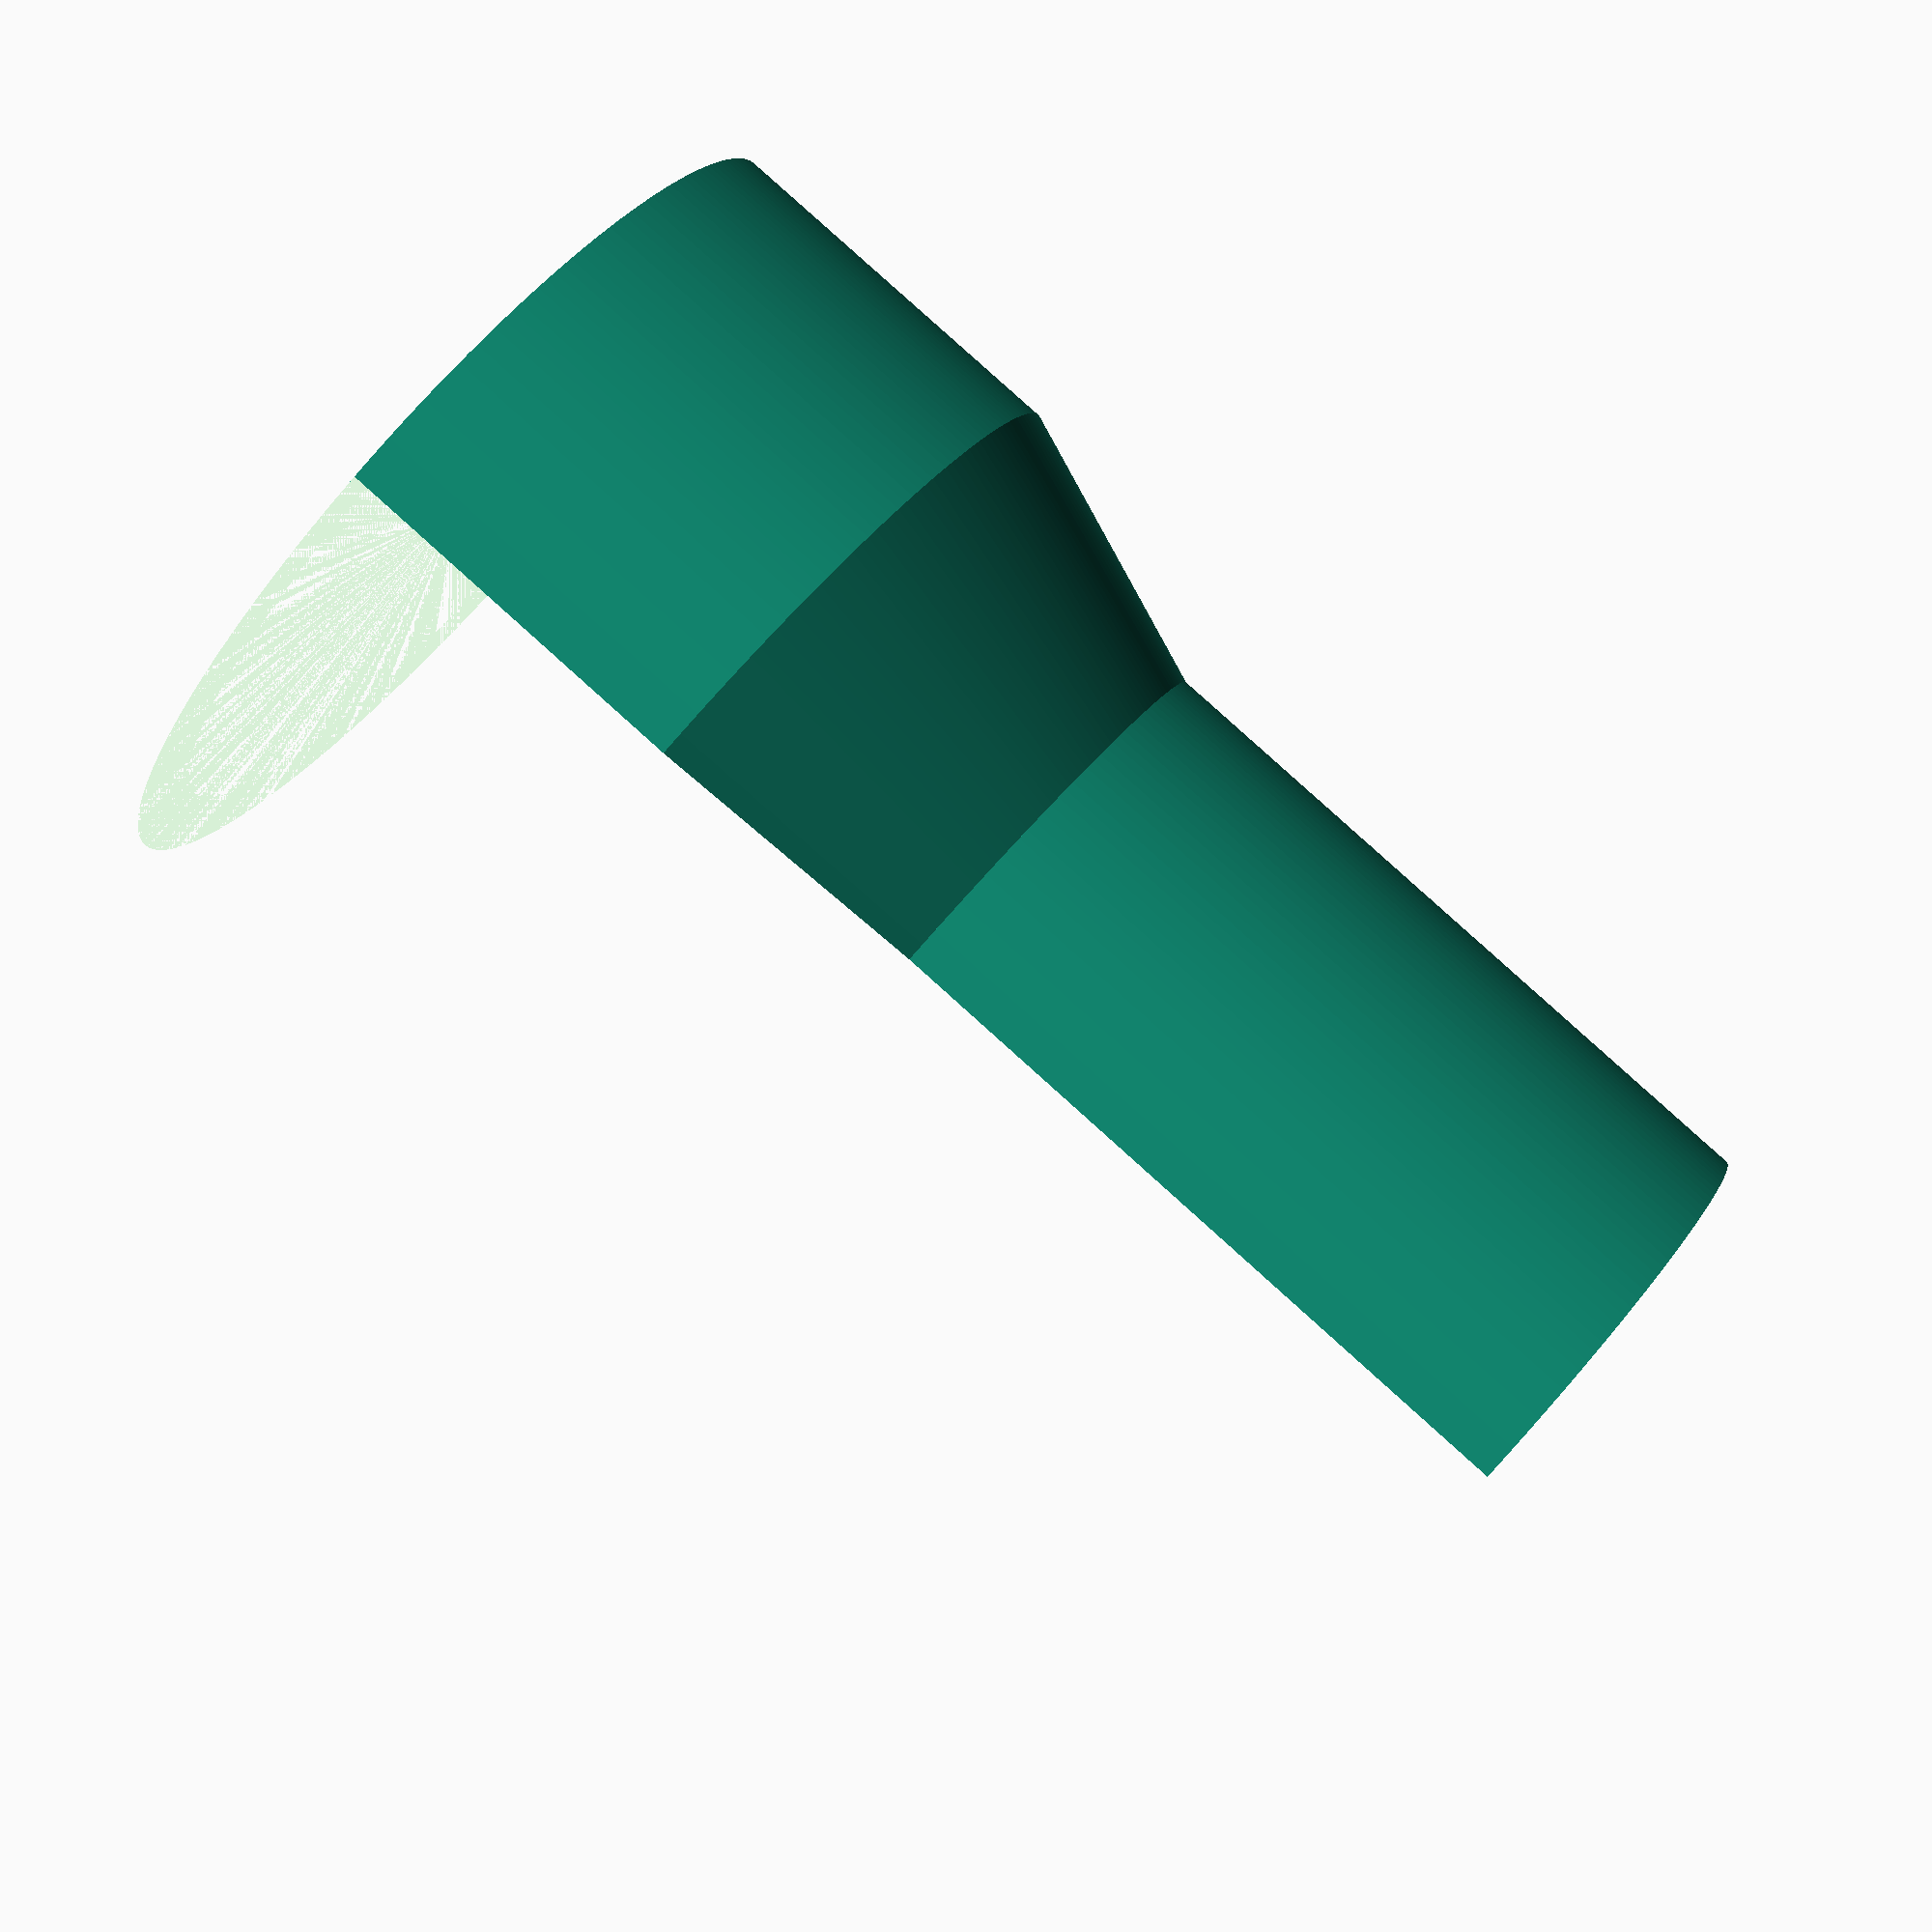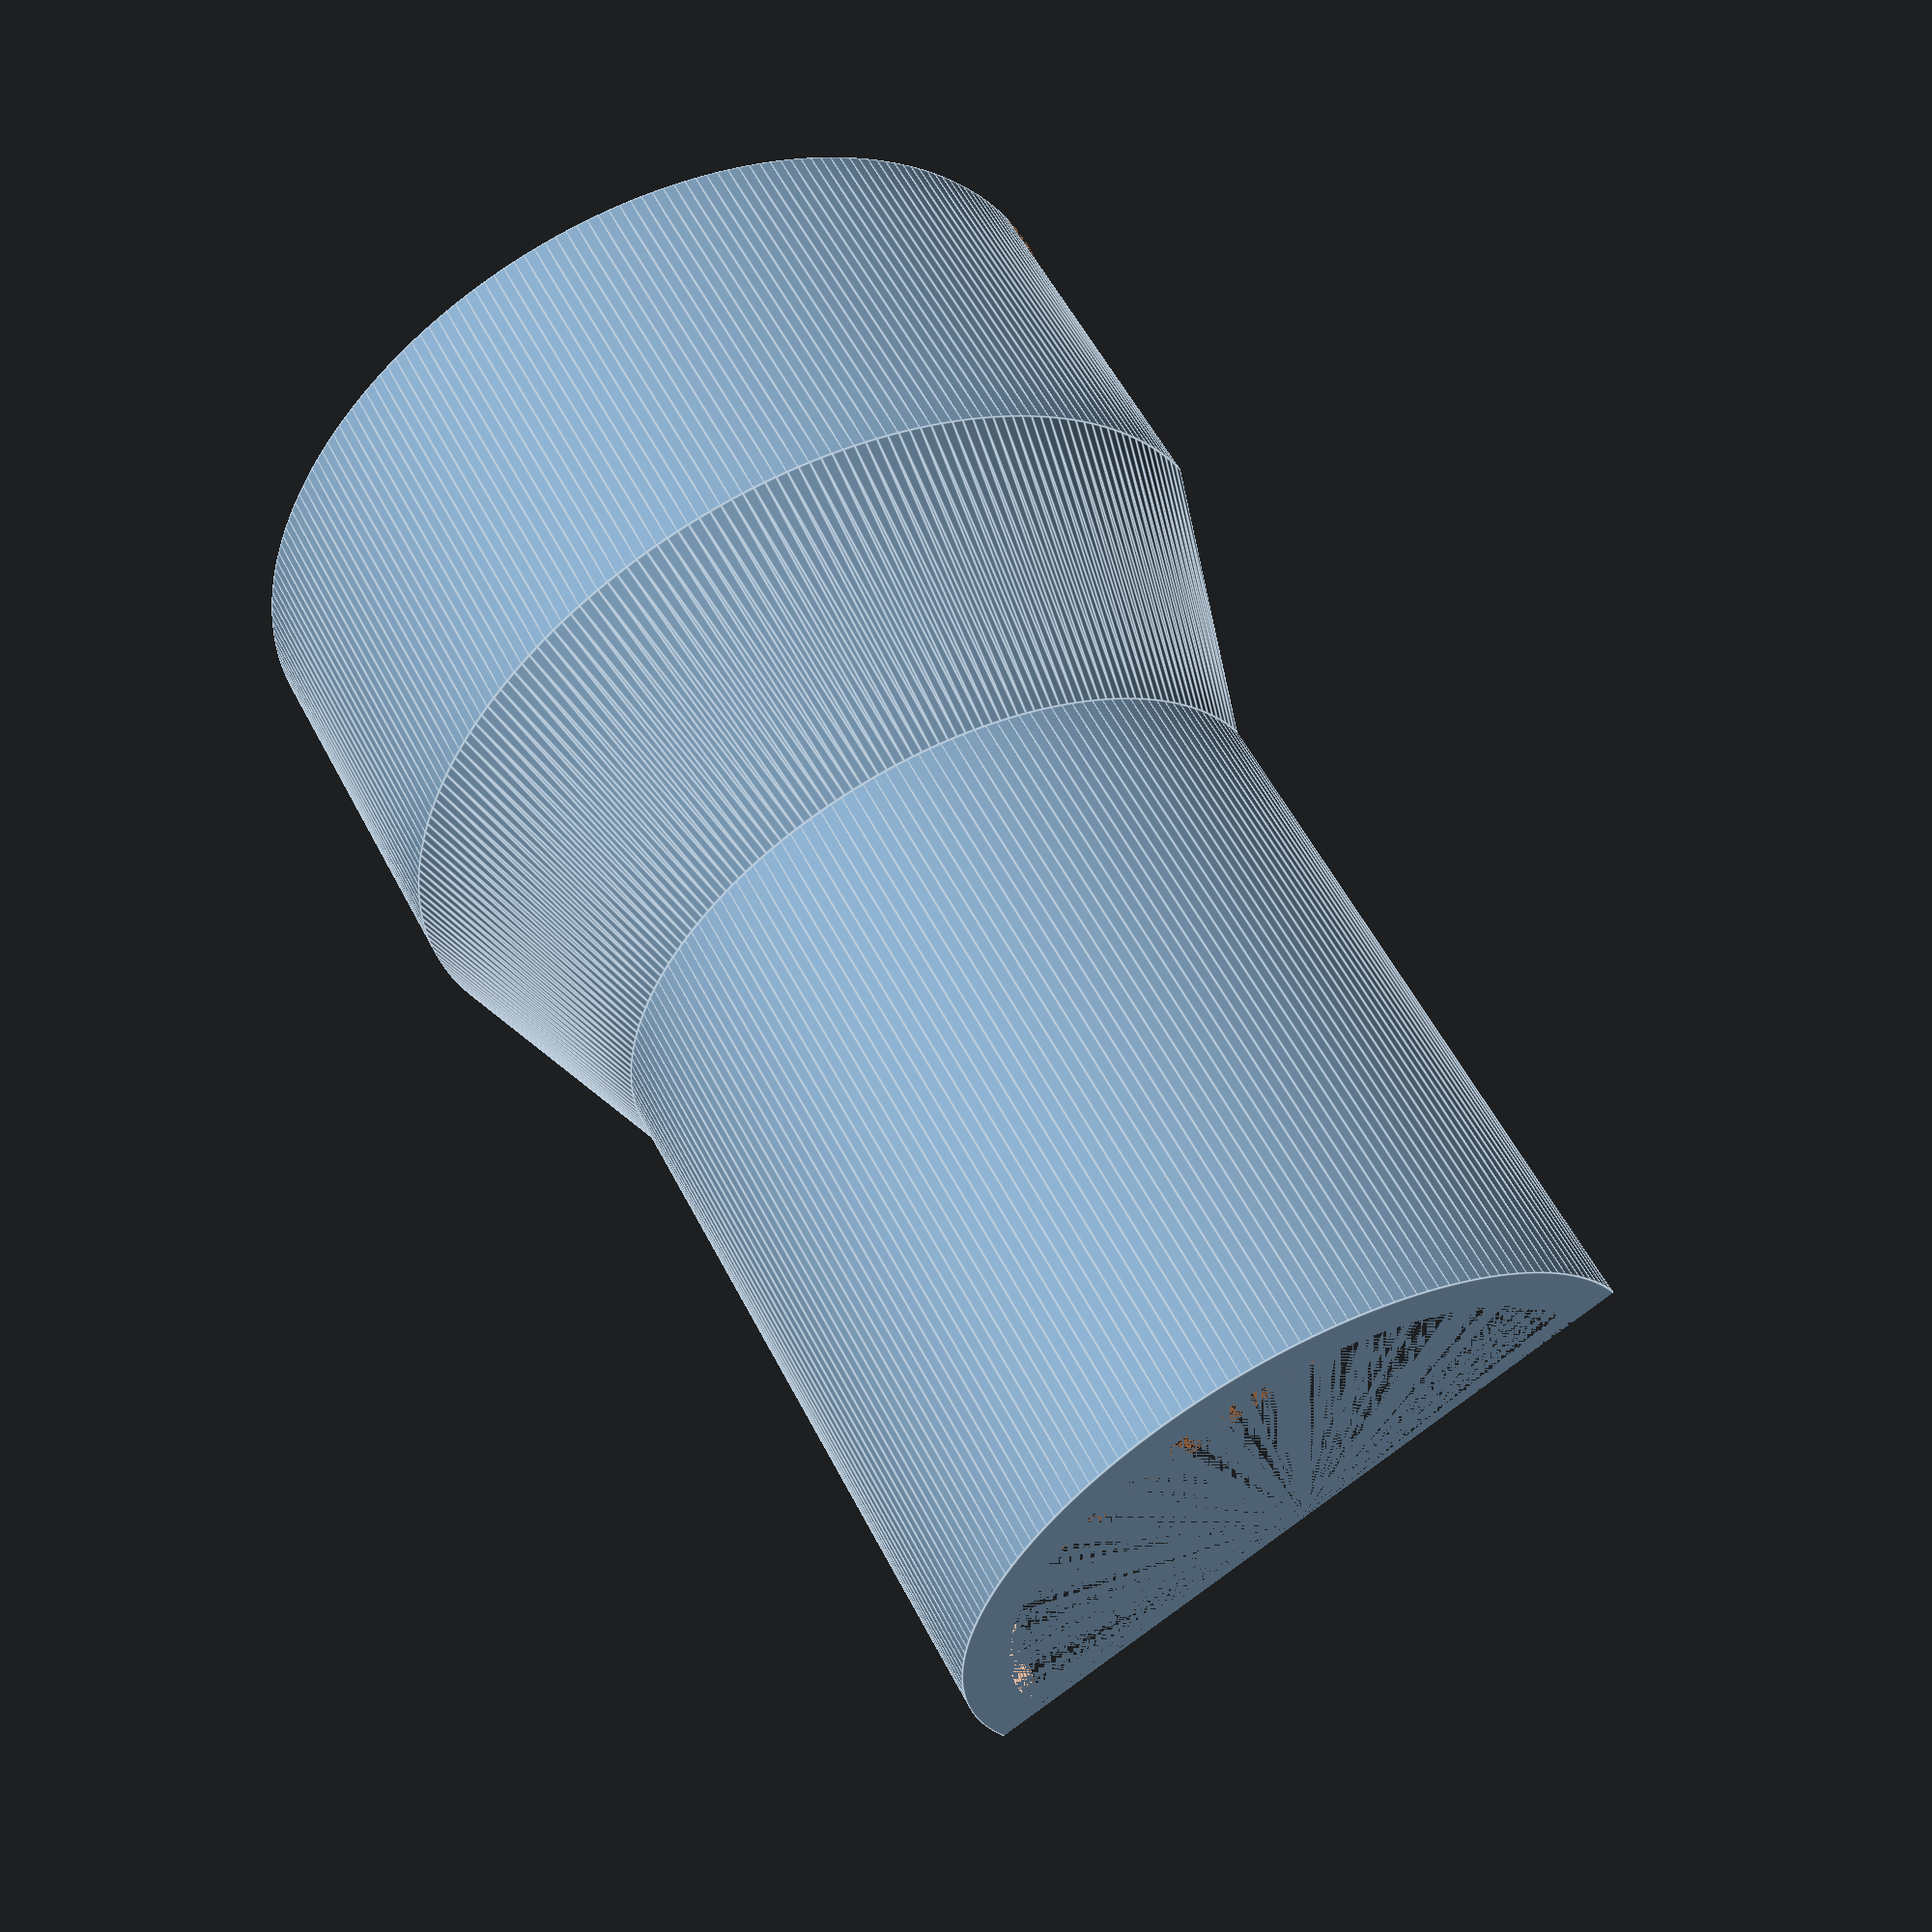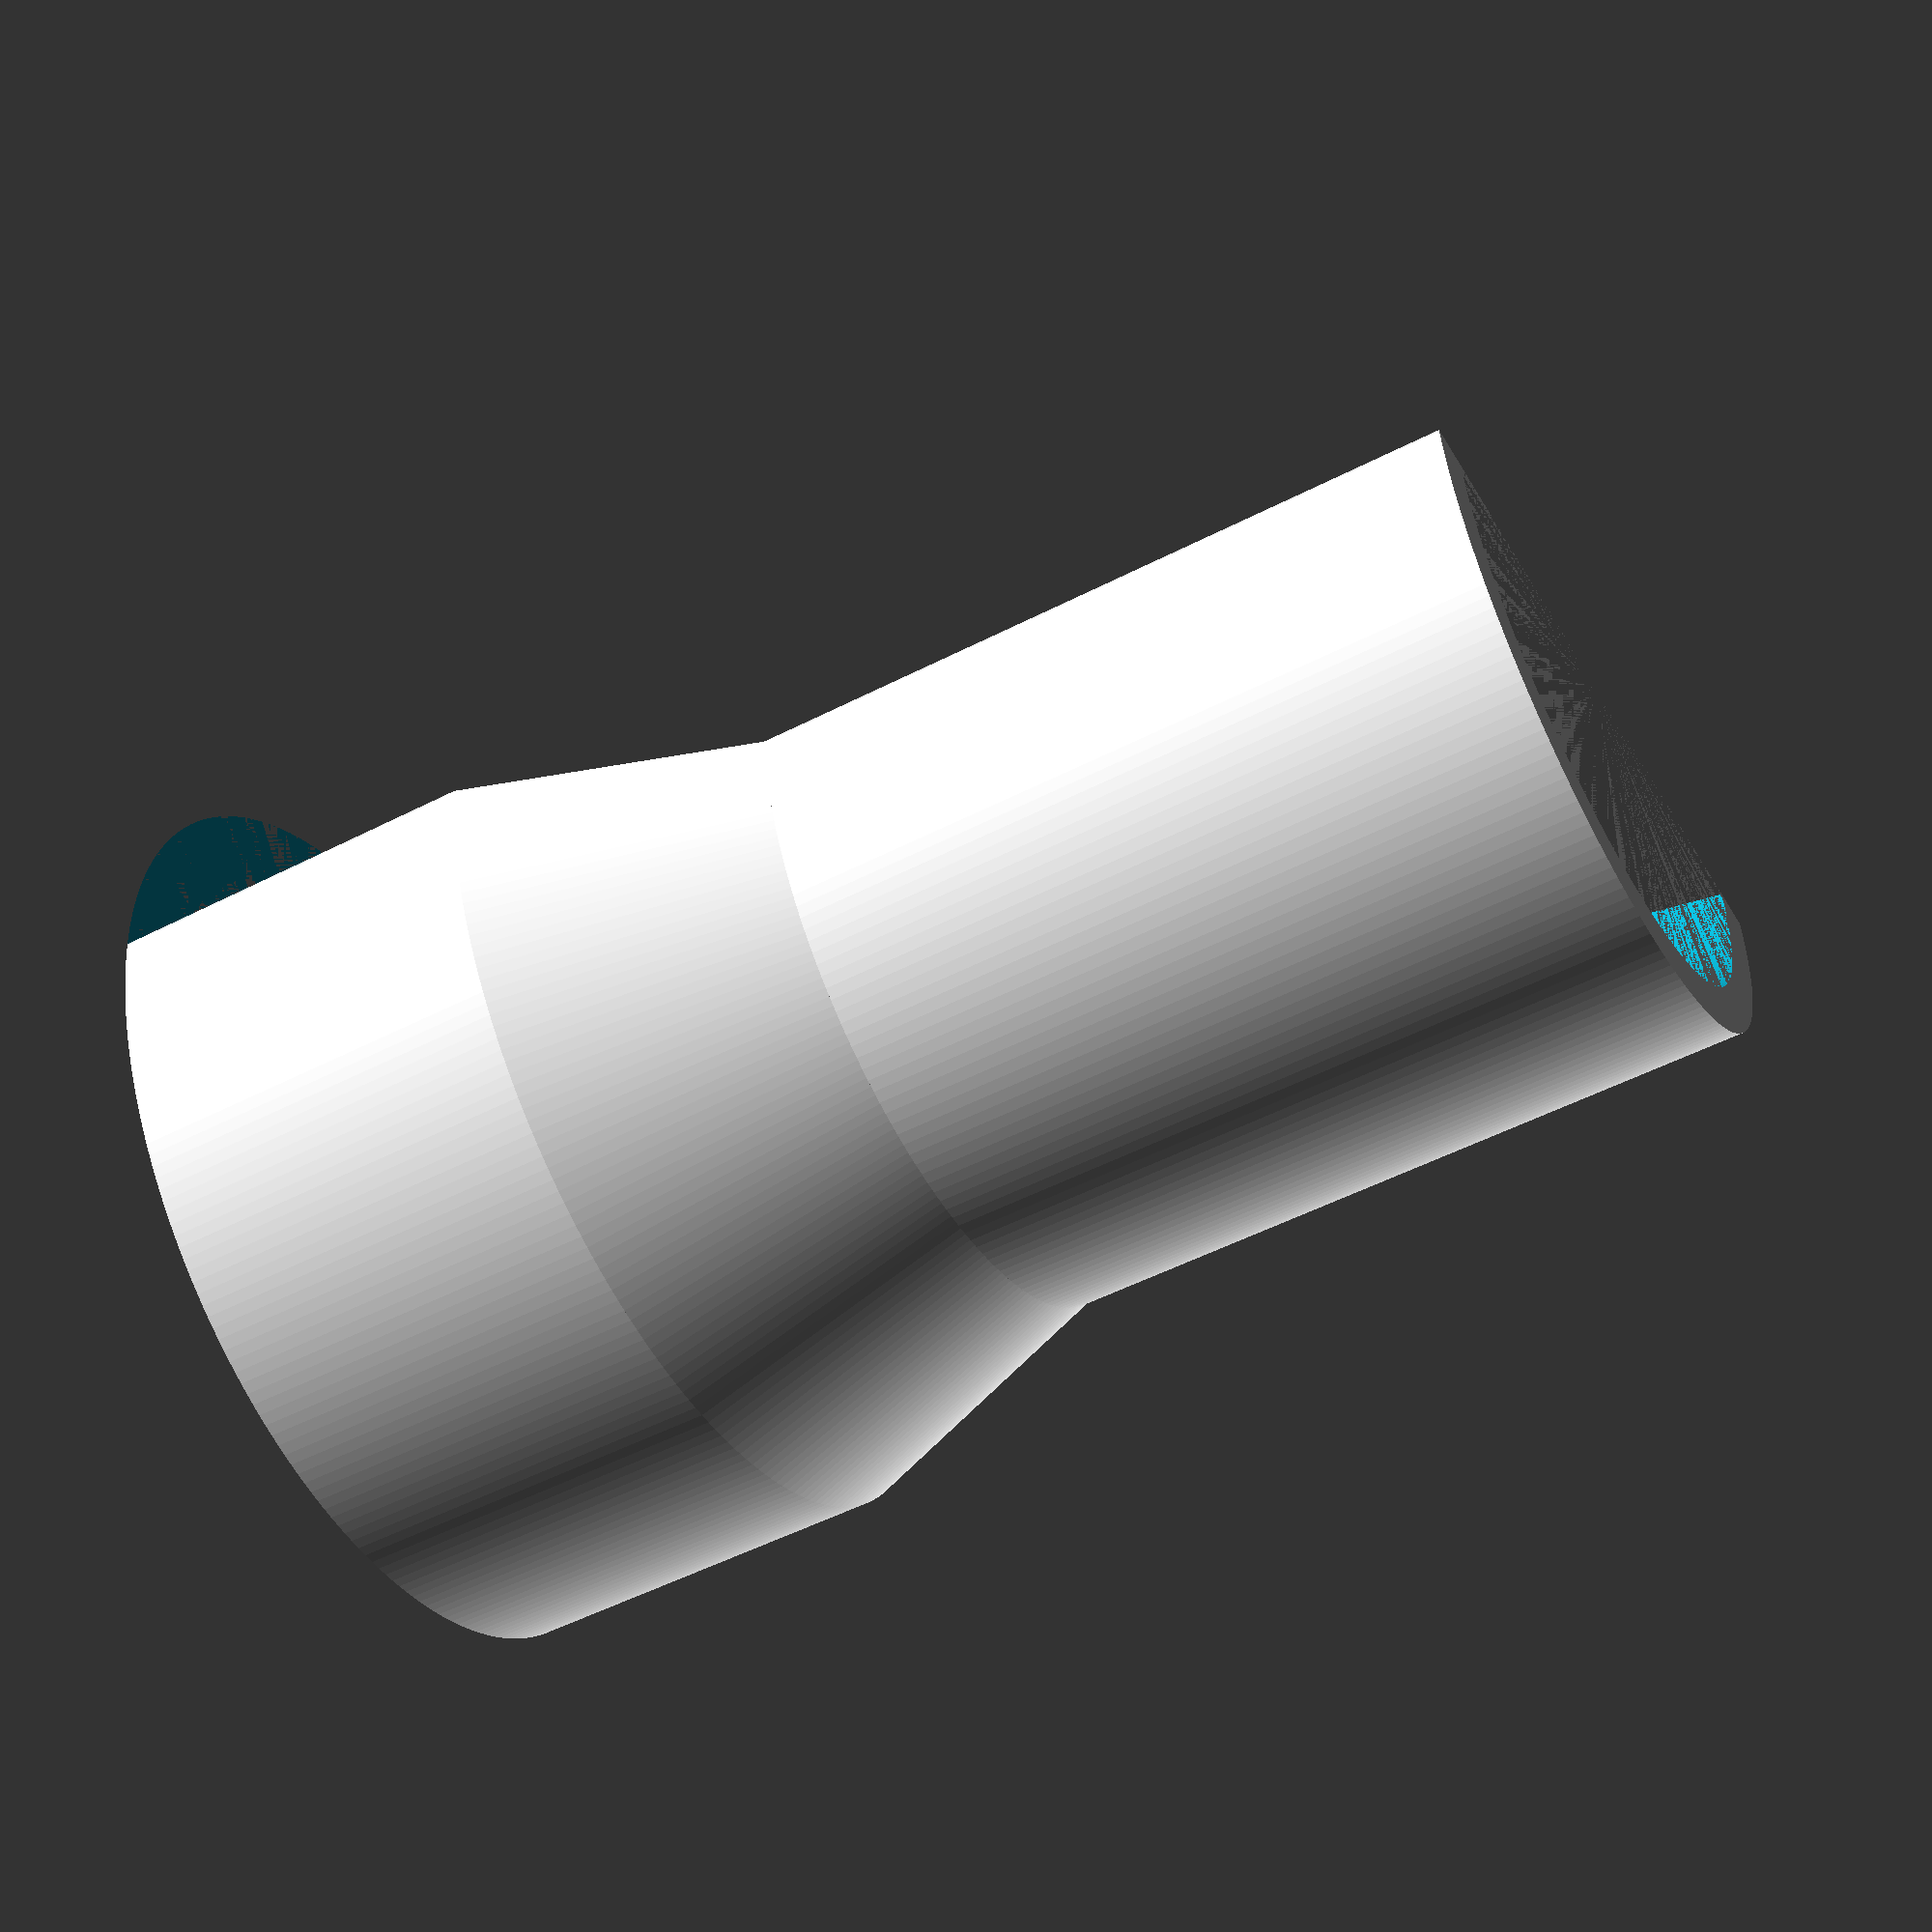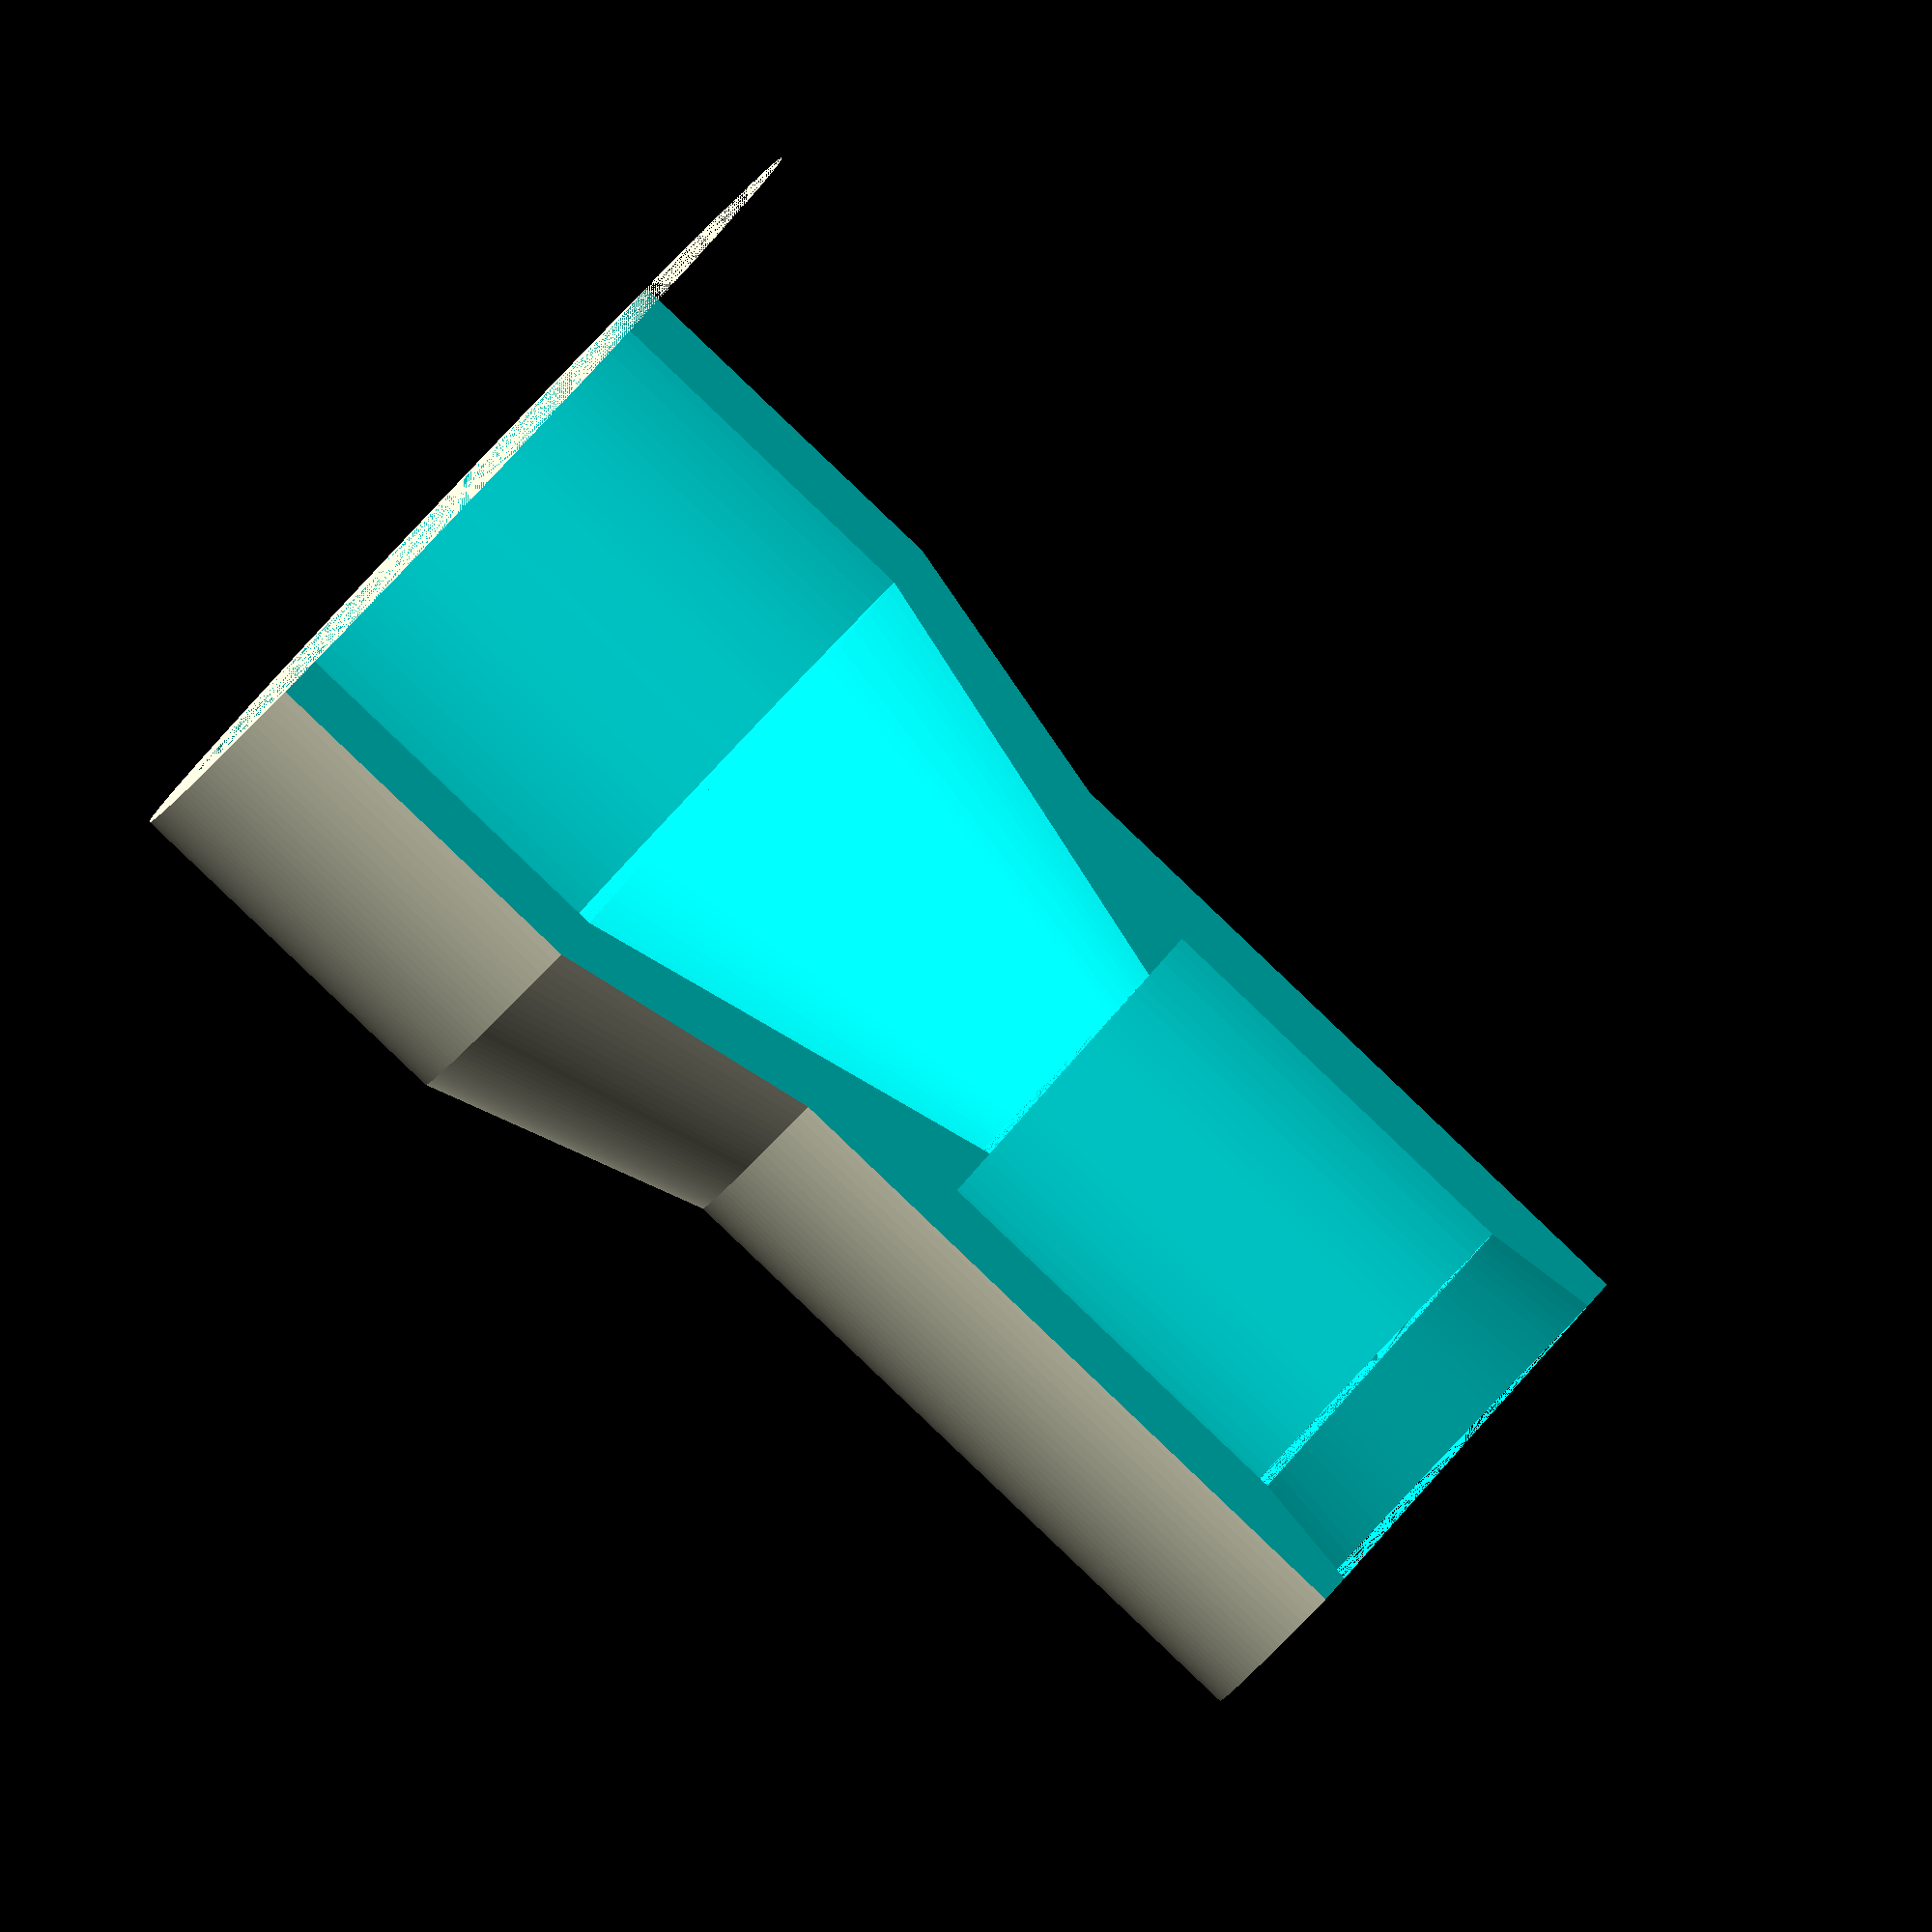
<openscad>
thickLength = 16;
thickDiameter = 32.5;
thinDiameter = 24;
thinLength = 18;
changeLength = 12;

stopDiameter = 17;
stopLength = thinDiameter - stopDiameter;

phaseInLength = 5;
phaseInDiameter = thinDiameter + 2;

materialThickness = 3;

$fa = 0.5;
$fs = 0.5;

module outerShape() {
    cylinder(thickLength, d=thickDiameter + 2 * materialThickness);
    
    translate([0, 0, thickLength])
    cylinder(changeLength, d1=thickDiameter + 2 * materialThickness, d2=thinDiameter + 2 * materialThickness);
    
    translate([0, 0, thickLength + changeLength])
    cylinder(thinLength + stopLength + phaseInLength, d=thinDiameter + 2 * materialThickness);
}

module innerShape() {
    cylinder(thickLength, d=thickDiameter);
    
    translate([0, 0, thickLength])
    cylinder(changeLength + stopLength, d1=thickDiameter, d2=stopDiameter);
    
    translate([0, 0, thickLength + changeLength + stopLength])
    cylinder(thinLength, d=thinDiameter);
    
    translate([0, 0, thickLength + changeLength + stopLength + thinLength])
    cylinder(phaseInLength, d1=thinDiameter, d2=phaseInDiameter);
}

module adapter() {
    difference() {
        outerShape();
        innerShape();
    }
}

module testAdapterCut() {
    difference() {
        adapter();
        
        translate([-50, 0, 0])
        cube([100, 100, 100]);
    }
}

testAdapterCut();
</openscad>
<views>
elev=94.7 azim=81.6 roll=228.1 proj=p view=wireframe
elev=123.5 azim=331.4 roll=207.1 proj=p view=edges
elev=232.5 azim=174.0 roll=241.0 proj=p view=solid
elev=268.1 azim=55.2 roll=313.6 proj=o view=solid
</views>
